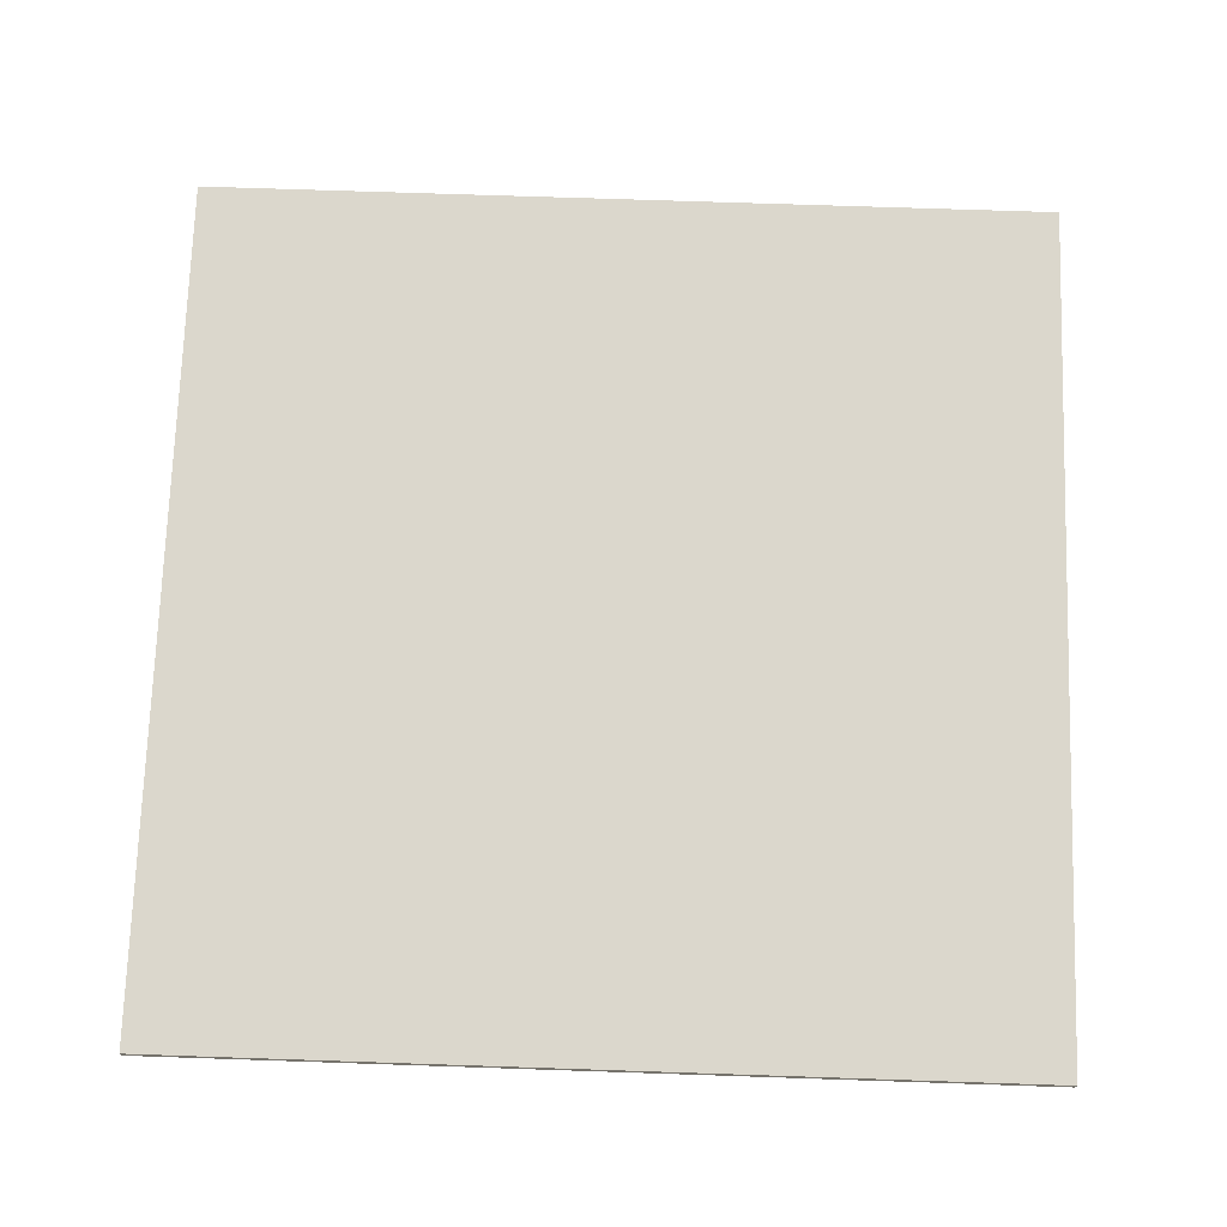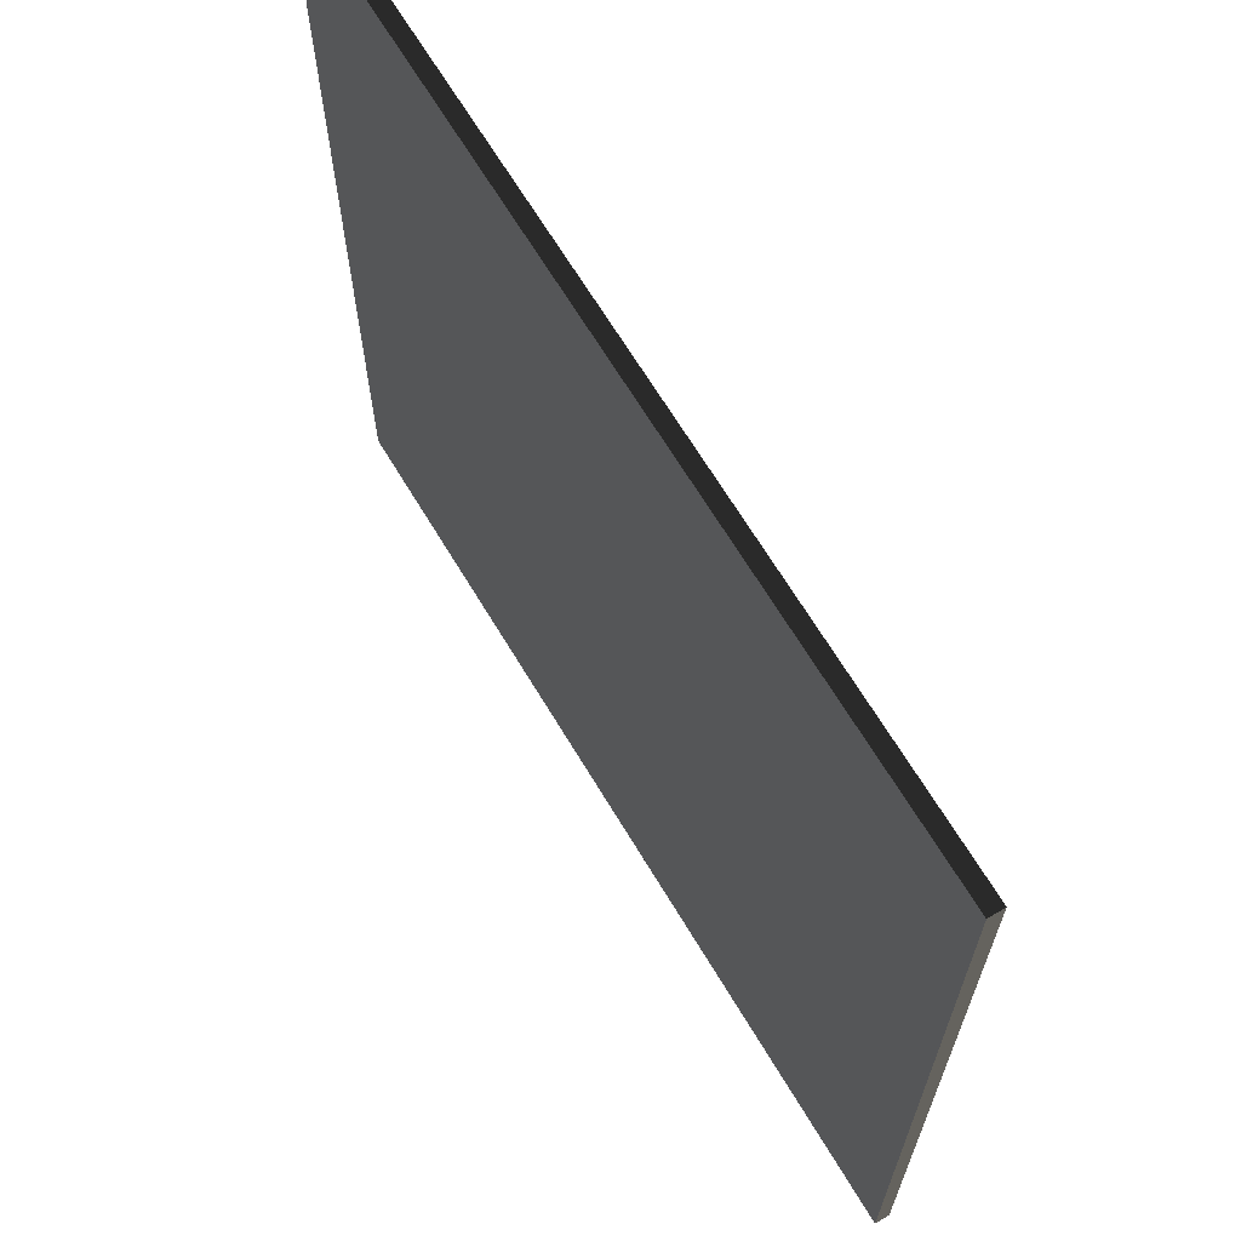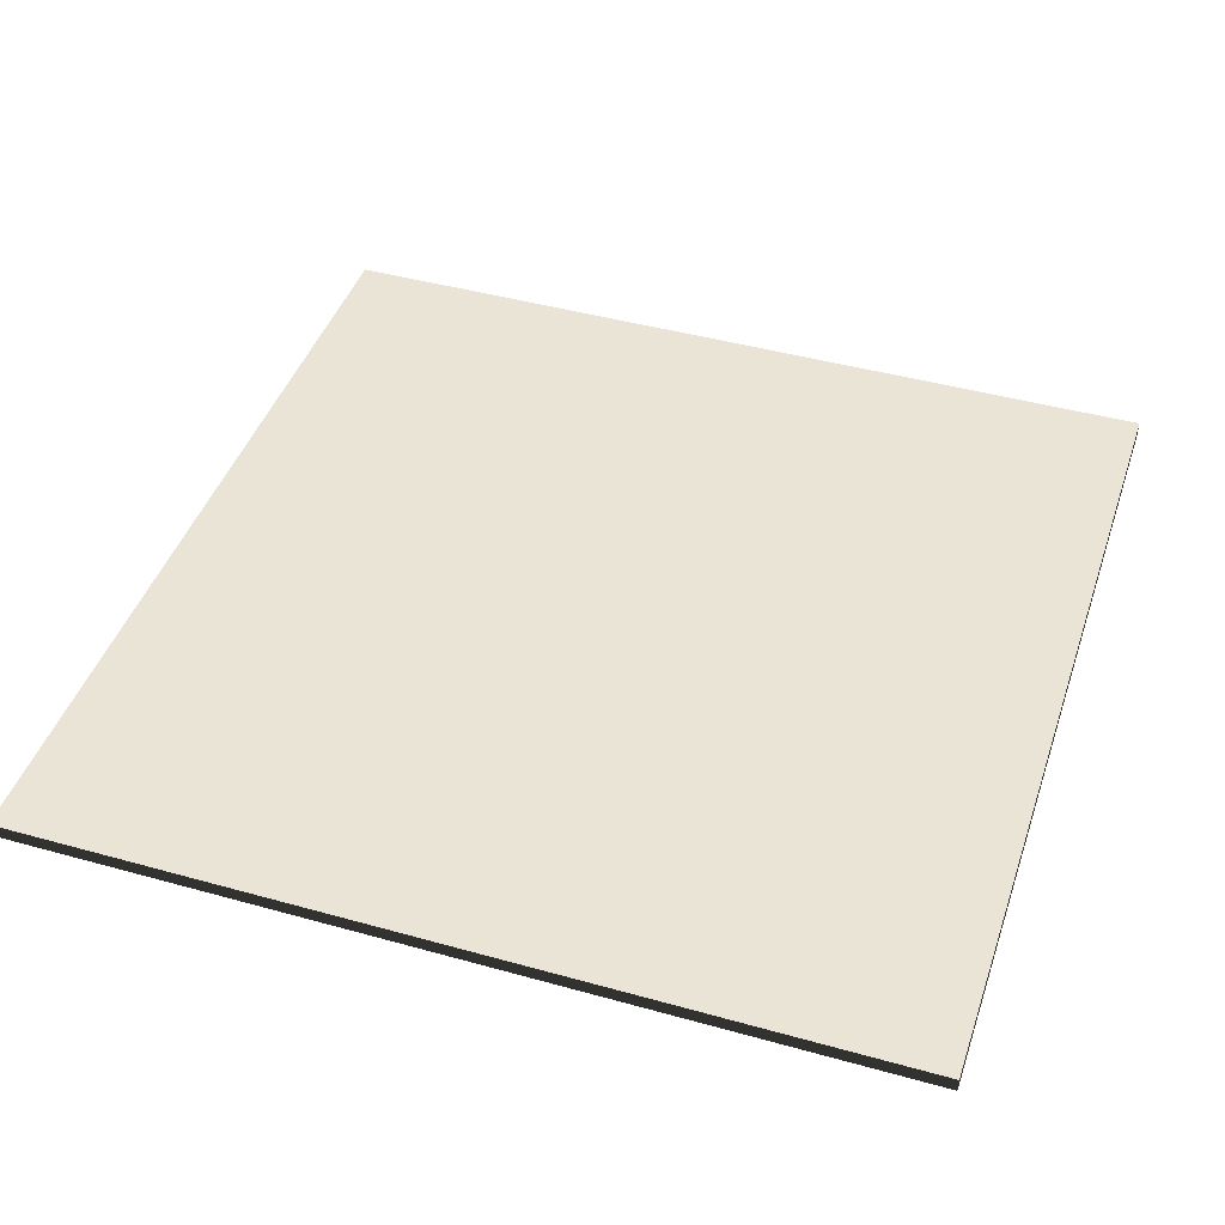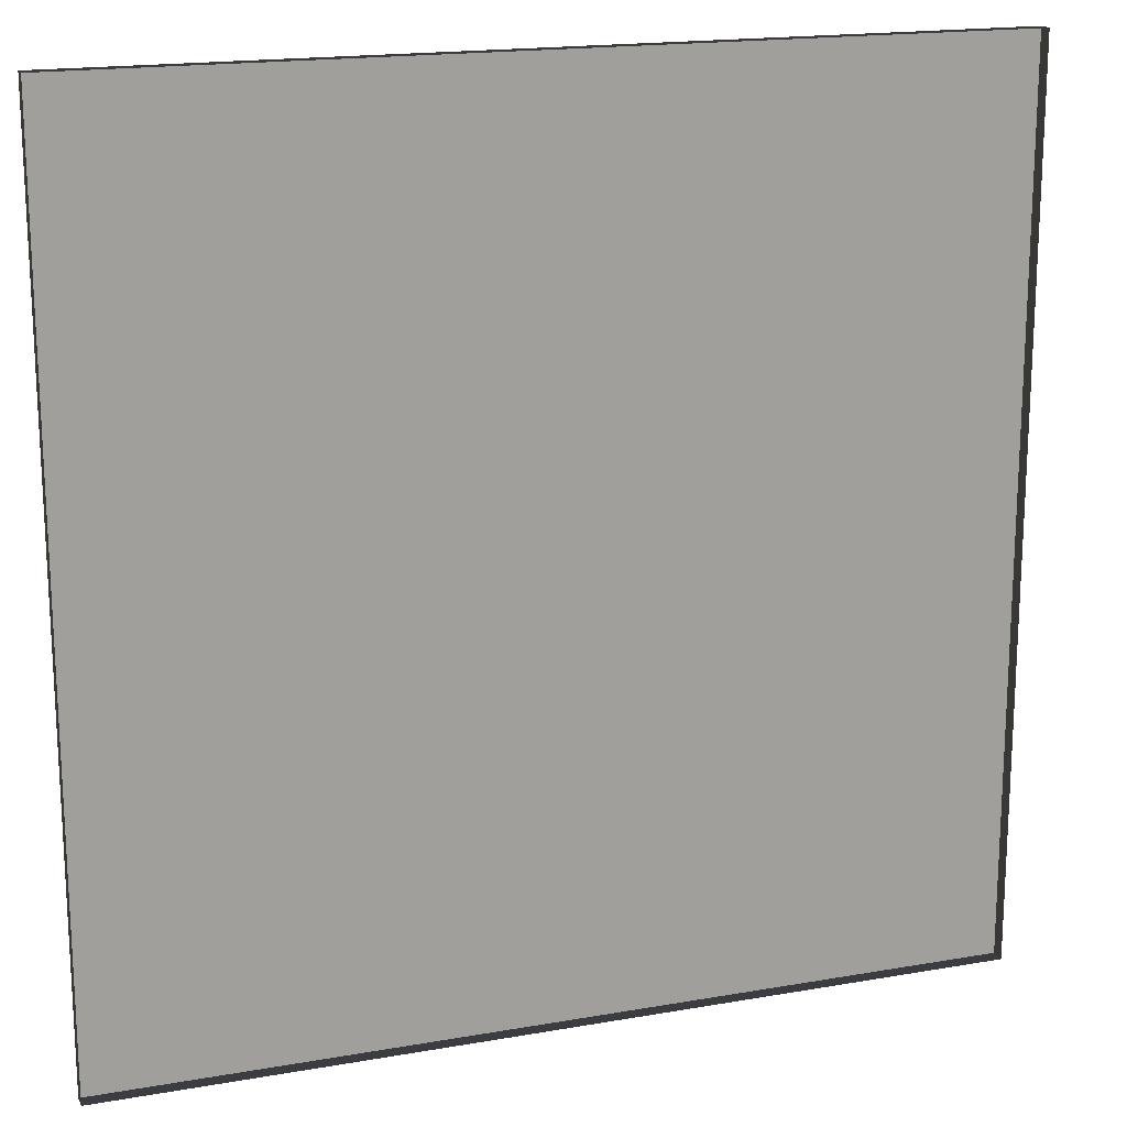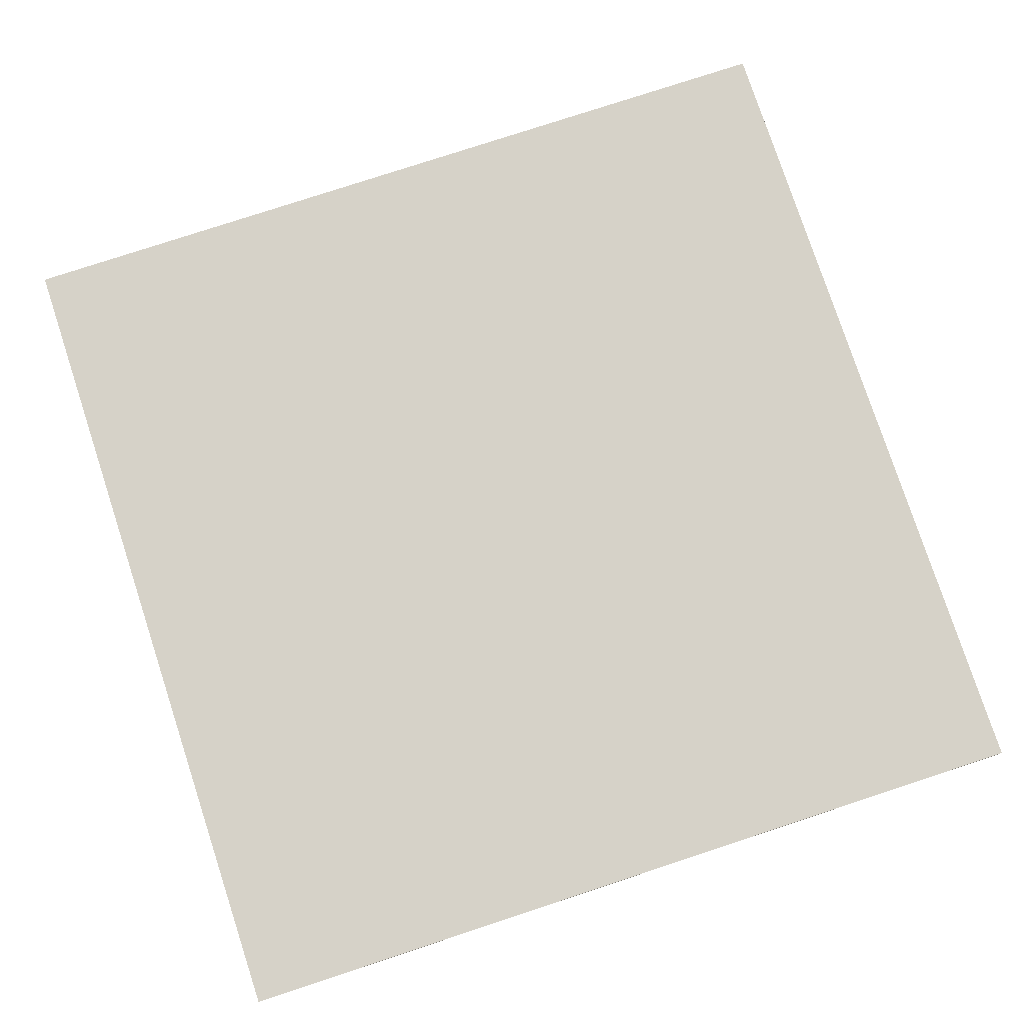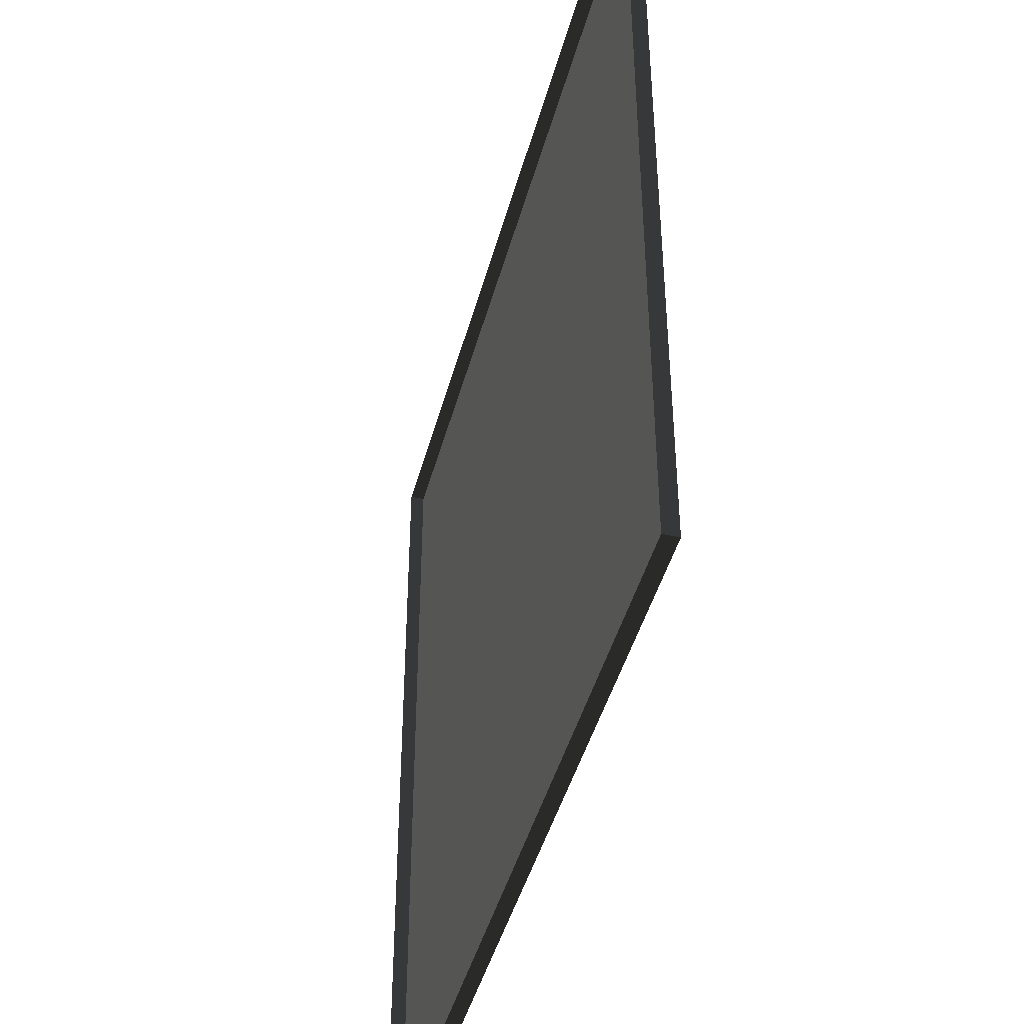
<metadata>
{"format":"obj","ext":"obj","renderer":"f3d","projection":"perspective","resolution":1024,"background":"white","views":[{"elev":73.1,"azim":-178.1,"up":"+Y"},{"elev":67.1,"azim":-121.0,"up":"+Z"},{"elev":43.7,"azim":-161.8,"up":"+Y"},{"elev":17.6,"azim":-19.1,"up":"+Z"},{"elev":78.3,"azim":-18.2,"up":"+Y"},{"elev":-44.4,"azim":75.2,"up":"+Z"}]}
</metadata>
<code>
v 3 -4.972e-06 4.448e-06
v -3.189e-06 0.05 6.014e-06
v -3.189e-06 -4.972e-06 6.016e-06
v 3 0.05 4.446e-06
v 3 -5.48e-06 3
v -3.229e-06 0.04999 3
v 3 0.04999 3
v -3.229e-06 -5.48e-06 3
v -3.229e-06 -5.48e-06 3
v -3.189e-06 0.05 6.014e-06
v -3.229e-06 0.04999 3
v -3.189e-06 -4.972e-06 6.016e-06
v 3 0.04999 3
v 3 -4.972e-06 4.448e-06
v 3 -5.48e-06 3
v 3 0.05 4.446e-06
v -3.229e-06 0.04999 3
v 3 0.05 4.446e-06
v 3 0.04999 3
v -3.189e-06 0.05 6.014e-06
g floor_3x3m_1_10274_247
f 1 3 2
f 2 4 1
f 5 7 6
f 6 8 5
f 9 11 10
f 10 12 9
f 13 15 14
f 14 16 13
f 17 19 18
f 18 20 17

</code>
